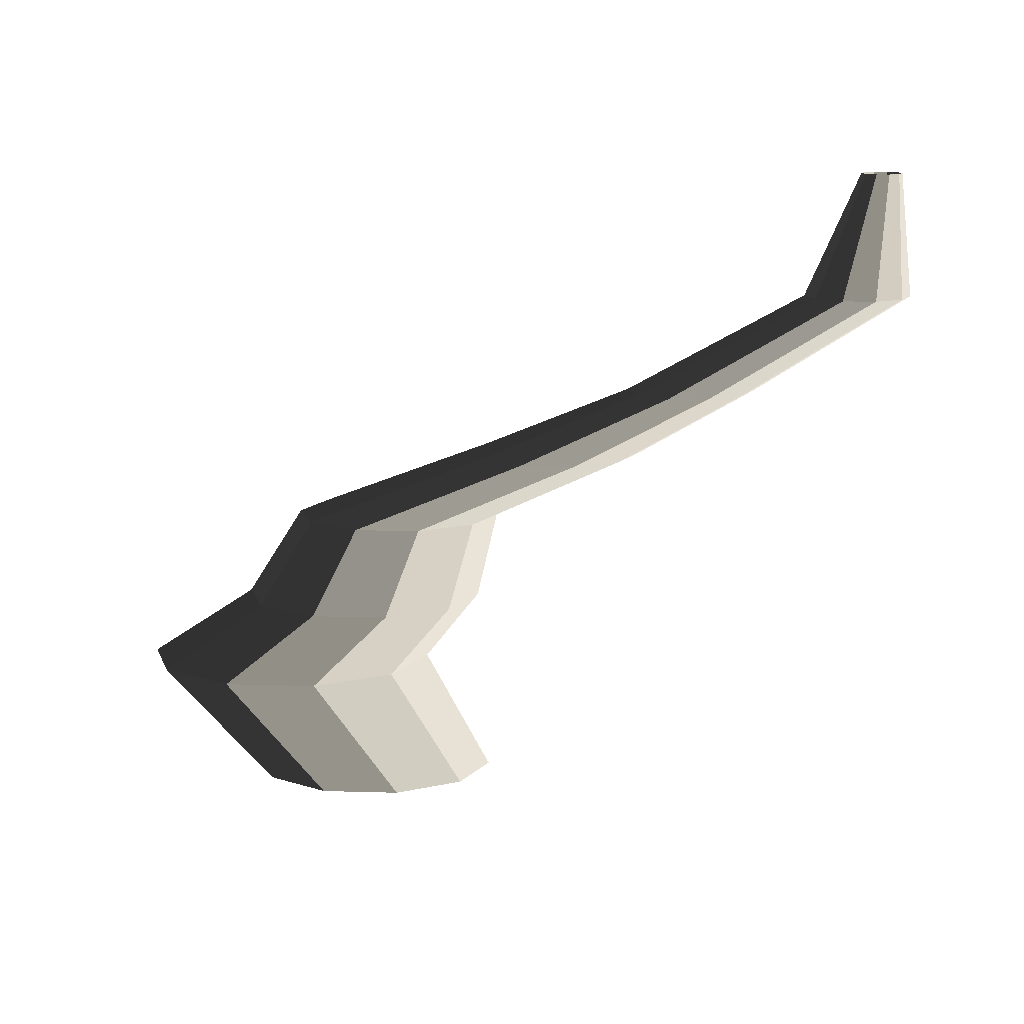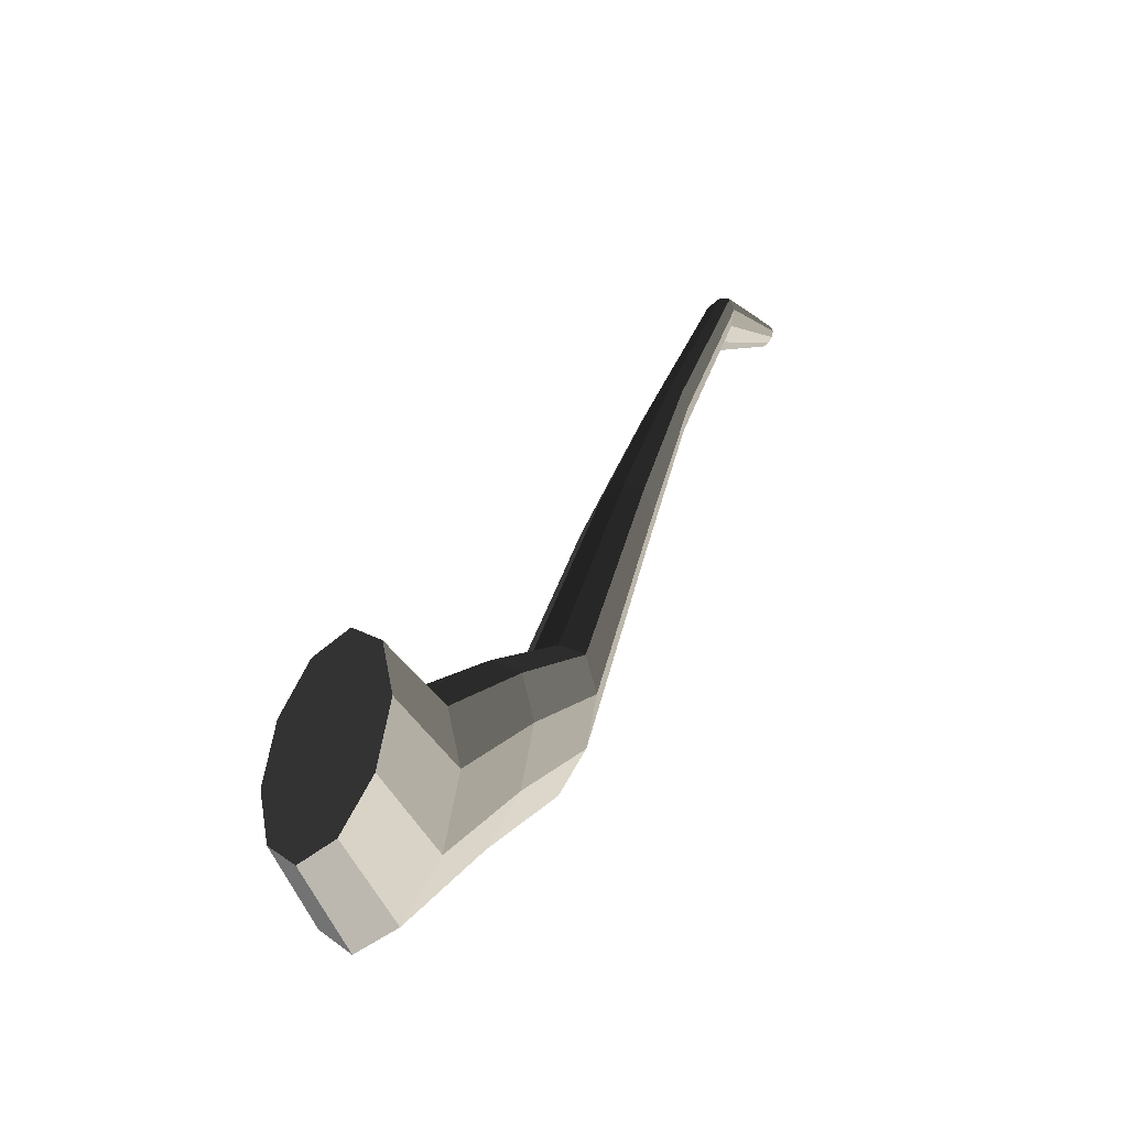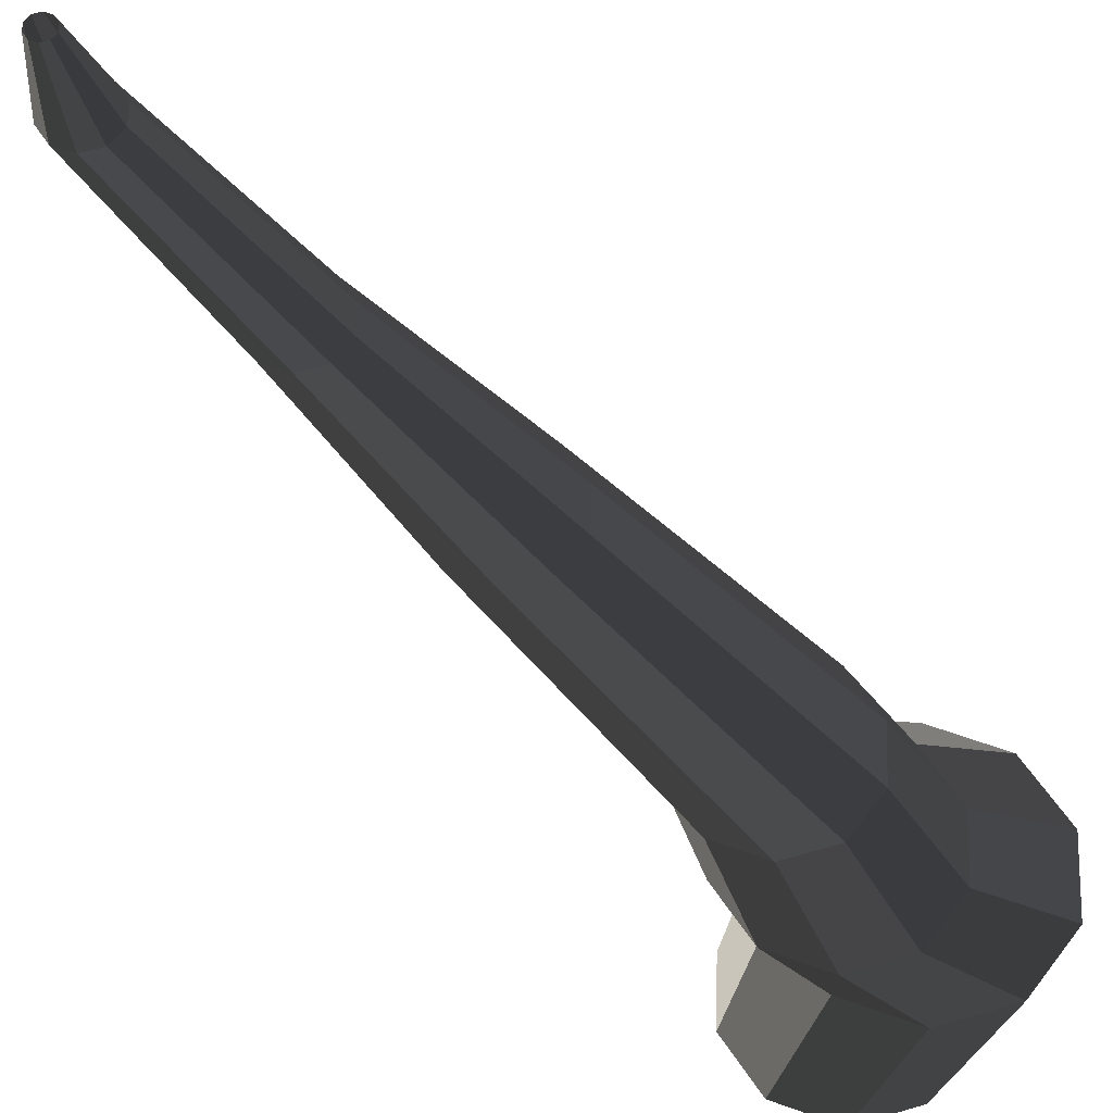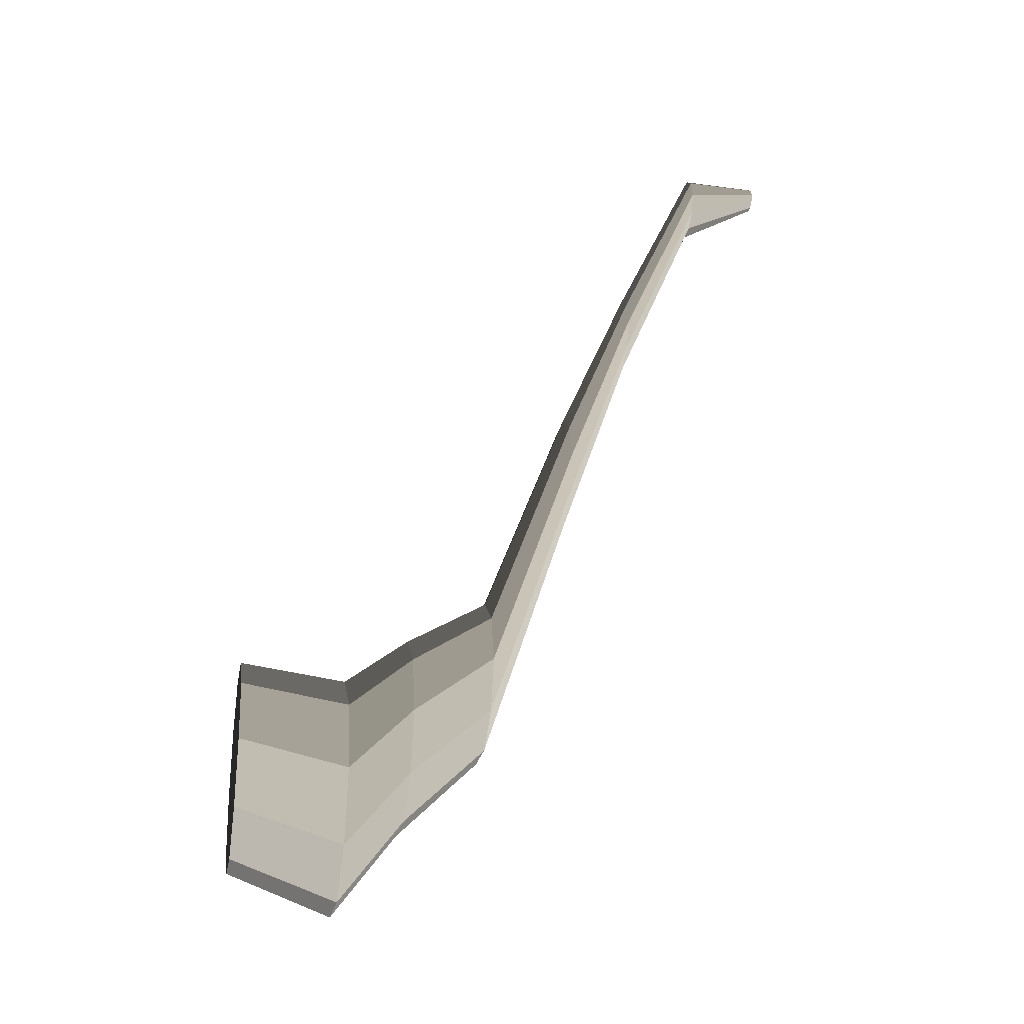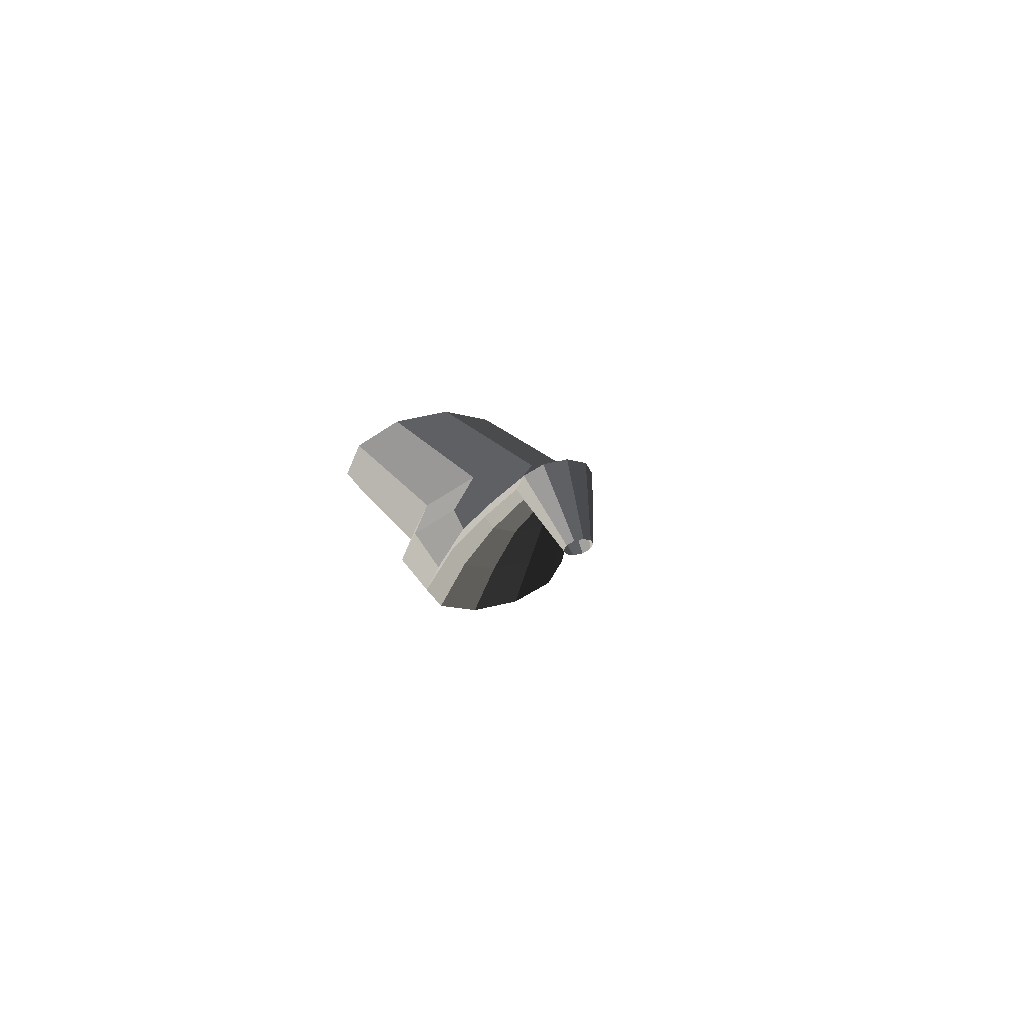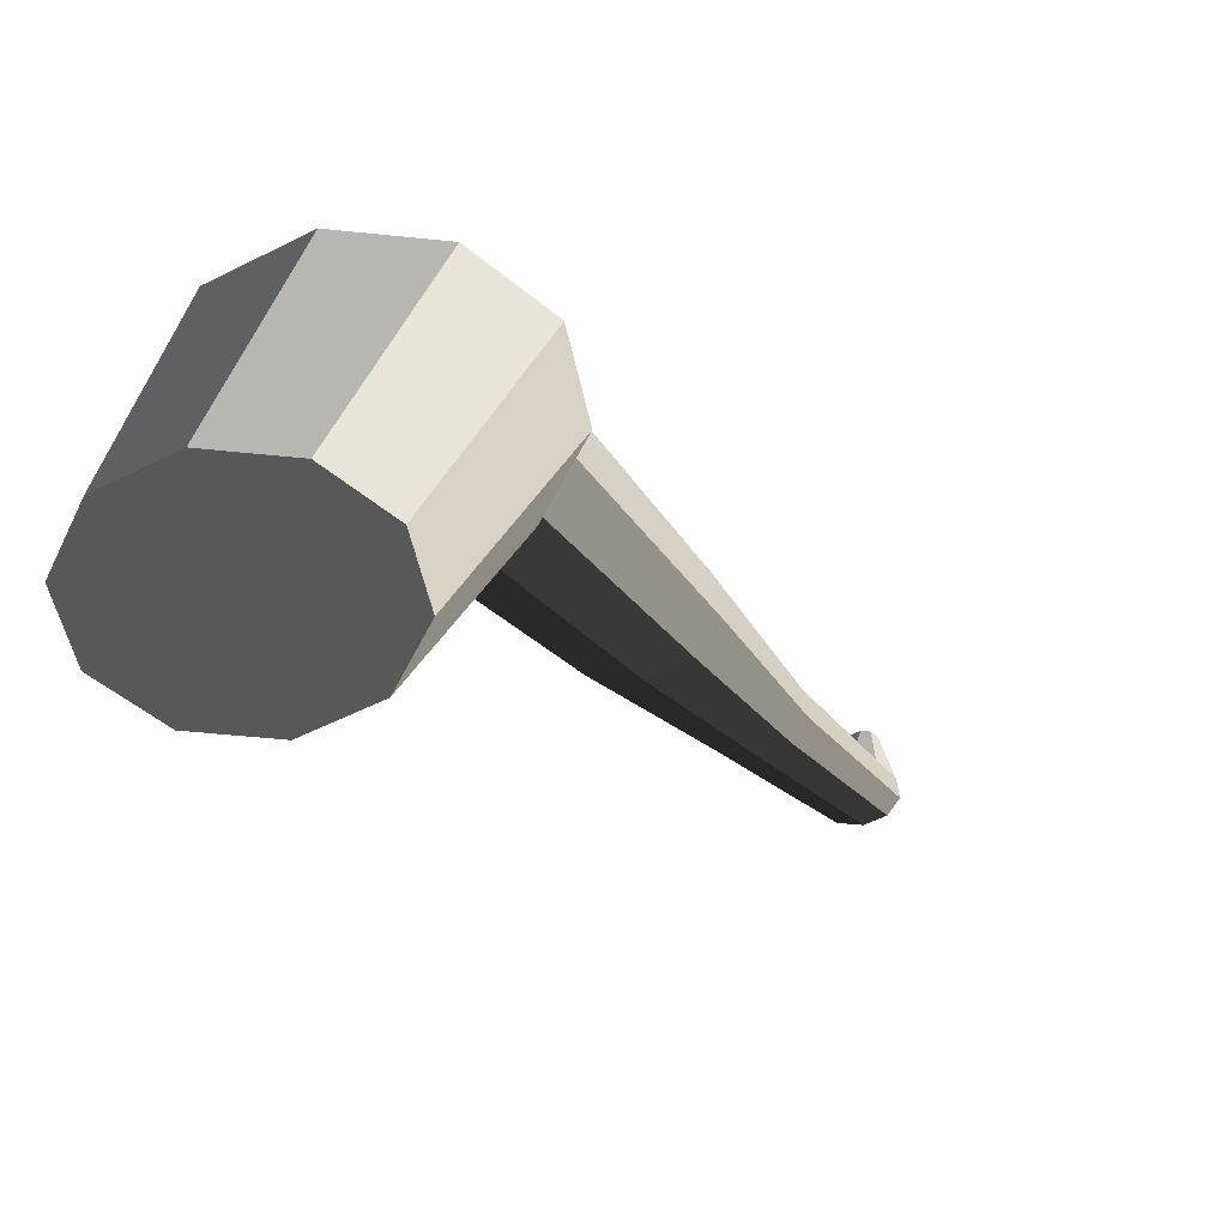
<metadata>
{"format":"obj","ext":"obj","renderer":"f3d","projection":"perspective","resolution":1024,"background":"white","views":[{"elev":11.2,"azim":-31.4,"up":"+Y"},{"elev":-33.1,"azim":52.7,"up":"+Z"},{"elev":63.4,"azim":127.8,"up":"+Y"},{"elev":-23.4,"azim":79.8,"up":"+Z"},{"elev":59.7,"azim":166.4,"up":"+Z"},{"elev":-49.8,"azim":-150.6,"up":"+Y"}]}
</metadata>
<code>
v 0.1018 -0.3647 -0.5272
v 0.0613 -0.3647 -0.4025
v 0.1673 -0.3647 -0.4796
v 0.0208 -0.3647 -0.5272
v -0.04471 -0.3647 -0.4796
v -0.06973 -0.3647 -0.4025
v -0.04473 -0.3647 -0.3255
v 0.0208 -0.3647 -0.2779
v 0.1018 -0.3647 -0.2779
v 0.1673 -0.3647 -0.3255
v 0.1923 -0.3647 -0.4025
v 0.1673 -0.3647 -0.4796
v 0.08421 -0.2252 -0.4992
v 0.007793 -0.2252 -0.5548
v 0.1018 -0.3647 -0.5272
v 0.1018 -0.3647 -0.5272
v 0.007793 -0.2252 -0.5548
v -0.08668 -0.2252 -0.5548
v 0.0208 -0.3647 -0.5272
v 0.0208 -0.3647 -0.5272
v -0.08668 -0.2252 -0.5548
v -0.1631 -0.2252 -0.4992
v -0.04471 -0.3647 -0.4796
v -0.04471 -0.3647 -0.4796
v -0.1631 -0.2252 -0.4992
v -0.1923 -0.2252 -0.4094
v -0.06973 -0.3647 -0.4025
v -0.06973 -0.3647 -0.4025
v -0.1923 -0.2252 -0.4094
v -0.1631 -0.2252 -0.3196
v -0.04473 -0.3647 -0.3255
v -0.04473 -0.3647 -0.3255
v -0.1631 -0.2252 -0.3196
v -0.08668 -0.2252 -0.264
v 0.0208 -0.3647 -0.2779
v 0.0208 -0.3647 -0.2779
v -0.08668 -0.2252 -0.264
v 0.007789 -0.2252 -0.264
v 0.1018 -0.3647 -0.2779
v 0.1018 -0.3647 -0.2779
v 0.007789 -0.2252 -0.264
v 0.0842 -0.2252 -0.3196
v 0.1673 -0.3647 -0.3255
v 0.1673 -0.3647 -0.3255
v 0.0842 -0.2252 -0.3196
v 0.1134 -0.2252 -0.4094
v 0.1923 -0.3647 -0.4025
v 0.1923 -0.3647 -0.4025
v 0.1134 -0.2252 -0.4094
v 0.08421 -0.2252 -0.4992
v 0.1673 -0.3647 -0.4796
v 0.08421 -0.2252 -0.4992
v 0.1181 -0.149 -0.4141
v 0.05506 -0.149 -0.4599
v 0.007793 -0.2252 -0.5548
v 0.007793 -0.2252 -0.5548
v 0.05506 -0.149 -0.4599
v -0.0229 -0.149 -0.4599
v -0.08668 -0.2252 -0.5548
v -0.08668 -0.2252 -0.5548
v -0.0229 -0.149 -0.4599
v -0.08599 -0.149 -0.4141
v -0.1631 -0.2252 -0.4992
v -0.1631 -0.2252 -0.4992
v -0.08599 -0.149 -0.4141
v -0.1101 -0.149 -0.3399
v -0.1923 -0.2252 -0.4094
v -0.1923 -0.2252 -0.4094
v -0.1101 -0.149 -0.3399
v -0.08597 -0.149 -0.2658
v -0.1631 -0.2252 -0.3196
v -0.1631 -0.2252 -0.3196
v -0.08597 -0.149 -0.2658
v -0.02292 -0.149 -0.2199
v -0.08668 -0.2252 -0.264
v -0.08668 -0.2252 -0.264
v -0.02292 -0.149 -0.2199
v 0.05505 -0.149 -0.2199
v 0.007789 -0.2252 -0.264
v 0.007789 -0.2252 -0.264
v 0.05505 -0.149 -0.2199
v 0.1181 -0.149 -0.2658
v 0.0842 -0.2252 -0.3196
v 0.0842 -0.2252 -0.3196
v 0.1181 -0.149 -0.2658
v 0.1422 -0.149 -0.3399
v 0.1134 -0.2252 -0.4094
v 0.1134 -0.2252 -0.4094
v 0.1422 -0.149 -0.3399
v 0.1181 -0.149 -0.4141
v 0.08421 -0.2252 -0.4992
v 0.1181 -0.149 -0.4141
v 0.1017 -0.04541 -0.3218
v 0.04878 -0.04541 -0.3602
v 0.05506 -0.149 -0.4599
v 0.05506 -0.149 -0.4599
v 0.04878 -0.04541 -0.3602
v -0.01663 -0.04541 -0.3602
v -0.0229 -0.149 -0.4599
v -0.0229 -0.149 -0.4599
v -0.01663 -0.04541 -0.3602
v -0.06954 -0.04541 -0.3218
v -0.08599 -0.149 -0.4141
v -0.08599 -0.149 -0.4141
v -0.06954 -0.04541 -0.3218
v -0.08975 -0.04541 -0.2596
v -0.1101 -0.149 -0.3399
v -0.1101 -0.149 -0.3399
v -0.08975 -0.04541 -0.2596
v -0.06954 -0.04541 -0.1974
v -0.08597 -0.149 -0.2658
v -0.08597 -0.149 -0.2658
v -0.06954 -0.04541 -0.1974
v -0.01662 -0.04541 -0.1589
v -0.02292 -0.149 -0.2199
v -0.02292 -0.149 -0.2199
v -0.01662 -0.04541 -0.1589
v 0.04877 -0.04541 -0.1589
v 0.05505 -0.149 -0.2199
v 0.05505 -0.149 -0.2199
v 0.04877 -0.04541 -0.1589
v 0.1017 -0.04541 -0.1974
v 0.1181 -0.149 -0.2658
v 0.1181 -0.149 -0.2658
v 0.1017 -0.04541 -0.1974
v 0.1219 -0.04541 -0.2595
v 0.1422 -0.149 -0.3399
v 0.1422 -0.149 -0.3399
v 0.1219 -0.04541 -0.2595
v 0.1017 -0.04541 -0.3218
v 0.1181 -0.149 -0.4141
v 0.1017 -0.04541 -0.3218
v 0.08284 0.06567 0.0002628
v 0.04158 0.06567 -0.02971
v 0.04878 -0.04541 -0.3602
v 0.04878 -0.04541 -0.3602
v 0.04158 0.06567 -0.02971
v -0.009433 0.06567 -0.02972
v -0.01663 -0.04541 -0.3602
v -0.01663 -0.04541 -0.3602
v -0.009433 0.06567 -0.02972
v -0.05069 0.06567 0.0002646
v -0.06954 -0.04541 -0.3218
v -0.06954 -0.04541 -0.3218
v -0.05069 0.06567 0.0002646
v -0.06645 0.06567 0.04877
v -0.08975 -0.04541 -0.2596
v -0.08975 -0.04541 -0.2596
v -0.06645 0.06567 0.04877
v -0.0507 0.06567 0.09728
v -0.06954 -0.04541 -0.1974
v -0.06954 -0.04541 -0.1974
v -0.0507 0.06567 0.09728
v -0.009417 0.06567 0.1273
v -0.01662 -0.04541 -0.1589
v -0.01662 -0.04541 -0.1589
v -0.009417 0.06567 0.1273
v 0.04157 0.06567 0.1273
v 0.04877 -0.04541 -0.1589
v 0.04877 -0.04541 -0.1589
v 0.04157 0.06567 0.1273
v 0.08285 0.06567 0.09728
v 0.1017 -0.04541 -0.1974
v 0.1017 -0.04541 -0.1974
v 0.08285 0.06567 0.09728
v 0.09859 0.06568 0.04877
v 0.1219 -0.04541 -0.2595
v 0.1219 -0.04541 -0.2595
v 0.09859 0.06568 0.04877
v 0.08284 0.06567 0.0002628
v 0.1017 -0.04541 -0.3218
v 0.08284 0.06567 0.0002628
v 0.0614 0.156 0.2445
v 0.03339 0.156 0.2242
v 0.04158 0.06567 -0.02971
v 0.04158 0.06567 -0.02971
v 0.03339 0.156 0.2242
v -0.001231 0.156 0.2242
v -0.009433 0.06567 -0.02972
v -0.009433 0.06567 -0.02972
v -0.001231 0.156 0.2242
v -0.02925 0.156 0.2445
v -0.05069 0.06567 0.0002646
v -0.05069 0.06567 0.0002646
v -0.02925 0.156 0.2445
v -0.03995 0.156 0.2775
v -0.06645 0.06567 0.04877
v -0.06645 0.06567 0.04877
v -0.03995 0.156 0.2775
v -0.02925 0.156 0.3104
v -0.0507 0.06567 0.09728
v -0.0507 0.06567 0.09728
v -0.02925 0.156 0.3104
v -0.001231 0.156 0.3307
v -0.009417 0.06567 0.1273
v -0.009417 0.06567 0.1273
v -0.001231 0.156 0.3307
v 0.03339 0.156 0.3307
v 0.04157 0.06567 0.1273
v 0.04157 0.06567 0.1273
v 0.03339 0.156 0.3307
v 0.06138 0.156 0.3104
v 0.08285 0.06567 0.09728
v 0.08285 0.06567 0.09728
v 0.06138 0.156 0.3104
v 0.07208 0.156 0.2775
v 0.09859 0.06568 0.04877
v 0.09859 0.06568 0.04877
v 0.07208 0.156 0.2775
v 0.0614 0.156 0.2445
v 0.08284 0.06567 0.0002628
v 0.0614 0.156 0.2445
v 0.05066 0.264 0.4868
v 0.02927 0.264 0.4713
v 0.03339 0.156 0.2242
v 0.03339 0.156 0.2242
v 0.02927 0.264 0.4713
v 0.002869 0.264 0.4713
v -0.001231 0.156 0.2242
v -0.001231 0.156 0.2242
v 0.002869 0.264 0.4713
v -0.01851 0.264 0.4868
v -0.02925 0.156 0.2445
v -0.02925 0.156 0.2445
v -0.01851 0.264 0.4868
v -0.02669 0.264 0.5119
v -0.03995 0.156 0.2775
v -0.03995 0.156 0.2775
v -0.02669 0.264 0.5119
v -0.01853 0.264 0.5371
v -0.02925 0.156 0.3104
v -0.02925 0.156 0.3104
v -0.01853 0.264 0.5371
v 0.002851 0.264 0.5526
v -0.001231 0.156 0.3307
v -0.001231 0.156 0.3307
v 0.002851 0.264 0.5526
v 0.02928 0.264 0.5526
v 0.03339 0.156 0.3307
v 0.03339 0.156 0.3307
v 0.02928 0.264 0.5526
v 0.05067 0.264 0.5371
v 0.06138 0.156 0.3104
v 0.06138 0.156 0.3104
v 0.05067 0.264 0.5371
v 0.05884 0.264 0.5119
v 0.07208 0.156 0.2775
v 0.07208 0.156 0.2775
v 0.05884 0.264 0.5119
v 0.05066 0.264 0.4868
v 0.0614 0.156 0.2445
v 0.05066 0.264 0.4868
v 0.0292 0.3647 0.5298
v 0.02109 0.3647 0.5239
v 0.02927 0.264 0.4713
v 0.02927 0.264 0.4713
v 0.02109 0.3647 0.5239
v 0.01106 0.3647 0.5239
v 0.002869 0.264 0.4713
v 0.002869 0.264 0.4713
v 0.01106 0.3647 0.5239
v 0.00294 0.3647 0.5298
v -0.01851 0.264 0.4868
v -0.01851 0.264 0.4868
v 0.00294 0.3647 0.5298
v -0.0001767 0.3647 0.5394
v -0.02669 0.264 0.5119
v -0.02669 0.264 0.5119
v -0.0001767 0.3647 0.5394
v 0.002941 0.3647 0.5489
v -0.01853 0.264 0.5371
v -0.01853 0.264 0.5371
v 0.002941 0.3647 0.5489
v 0.01106 0.3647 0.5548
v 0.002851 0.264 0.5526
v 0.002851 0.264 0.5526
v 0.01106 0.3647 0.5548
v 0.02109 0.3647 0.5548
v 0.02928 0.264 0.5526
v 0.02928 0.264 0.5526
v 0.02109 0.3647 0.5548
v 0.02921 0.3647 0.5489
v 0.05067 0.264 0.5371
v 0.05067 0.264 0.5371
v 0.02921 0.3647 0.5489
v 0.03232 0.3647 0.5394
v 0.05884 0.264 0.5119
v 0.05884 0.264 0.5119
v 0.03232 0.3647 0.5394
v 0.0292 0.3647 0.5298
v 0.05066 0.264 0.4868
g pCylinder16_26_3885_240
f 1 3 2
f 4 1 2
f 5 4 2
f 6 5 2
f 7 6 2
f 8 7 2
f 9 8 2
f 10 9 2
f 11 10 2
f 3 11 2
f 12 14 13
f 12 15 14
f 16 18 17
f 16 19 18
f 20 22 21
f 20 23 22
f 24 26 25
f 24 27 26
f 28 30 29
f 28 31 30
f 32 34 33
f 32 35 34
f 36 38 37
f 36 39 38
f 40 42 41
f 40 43 42
f 44 46 45
f 44 47 46
f 48 50 49
f 48 51 50
f 52 54 53
f 52 55 54
f 56 58 57
f 56 59 58
f 60 62 61
f 60 63 62
f 64 66 65
f 64 67 66
f 68 70 69
f 68 71 70
f 72 74 73
f 72 75 74
f 76 78 77
f 76 79 78
f 80 82 81
f 80 83 82
f 84 86 85
f 84 87 86
f 88 90 89
f 88 91 90
f 92 94 93
f 92 95 94
f 96 98 97
f 96 99 98
f 100 102 101
f 100 103 102
f 104 106 105
f 104 107 106
f 108 110 109
f 108 111 110
f 112 114 113
f 112 115 114
f 116 118 117
f 116 119 118
f 120 122 121
f 120 123 122
f 124 126 125
f 124 127 126
f 128 130 129
f 128 131 130
f 132 134 133
f 132 135 134
f 136 138 137
f 136 139 138
f 140 142 141
f 140 143 142
f 144 146 145
f 144 147 146
f 148 150 149
f 148 151 150
f 152 154 153
f 152 155 154
f 156 158 157
f 156 159 158
f 160 162 161
f 160 163 162
f 164 166 165
f 164 167 166
f 168 170 169
f 168 171 170
f 172 174 173
f 172 175 174
f 176 178 177
f 176 179 178
f 180 182 181
f 180 183 182
f 184 186 185
f 184 187 186
f 188 190 189
f 188 191 190
f 192 194 193
f 192 195 194
f 196 198 197
f 196 199 198
f 200 202 201
f 200 203 202
f 204 206 205
f 204 207 206
f 208 210 209
f 208 211 210
f 212 214 213
f 212 215 214
f 216 218 217
f 216 219 218
f 220 222 221
f 220 223 222
f 224 226 225
f 224 227 226
f 228 230 229
f 228 231 230
f 232 234 233
f 232 235 234
f 236 238 237
f 236 239 238
f 240 242 241
f 240 243 242
f 244 246 245
f 244 247 246
f 248 250 249
f 248 251 250
f 252 254 253
f 252 255 254
f 256 258 257
f 256 259 258
f 260 262 261
f 260 263 262
f 264 266 265
f 264 267 266
f 268 270 269
f 268 271 270
f 272 274 273
f 272 275 274
f 276 278 277
f 276 279 278
f 280 282 281
f 280 283 282
f 284 286 285
f 284 287 286
f 288 290 289
f 288 291 290

</code>
